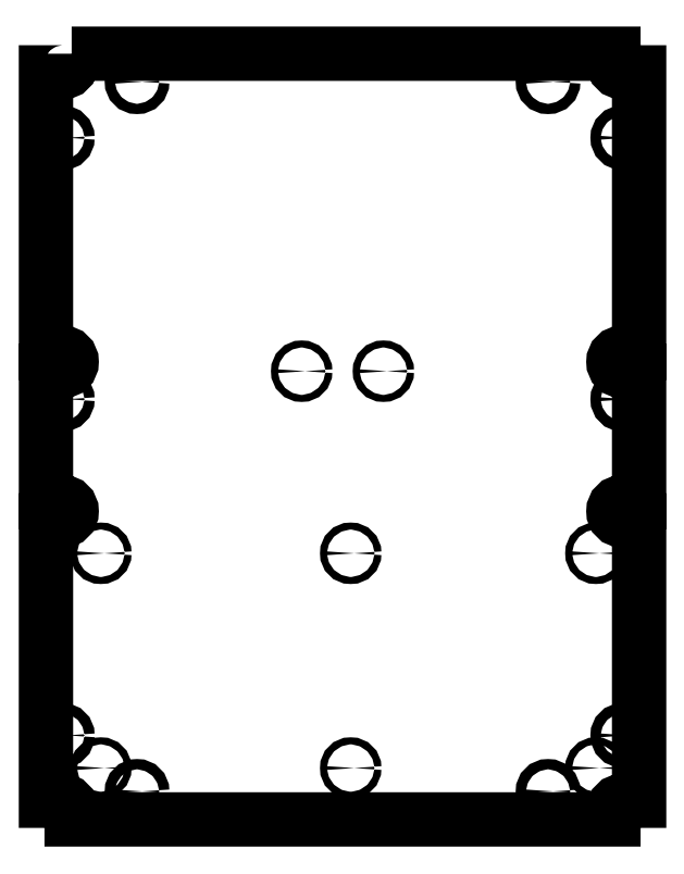
<metadata>
{"format":"dxf","ext":"dxf","renderer":"ezdxf+matplotlib","layout":"modelspace","background":"white","min_lineweight":24,"dpi":150}
</metadata>
<code>
0
SECTION
2
ENTITIES
0
LWPOLYLINE
8
0
90
32
70
1
43
0
10
-0.116
20
0.164
10
-0.116
20
0.16
42
-0.4142
10
-0.12
20
0.156
10
-0.127
20
0.156
10
-0.127
20
0.036
10
-0.12
20
0.036
42
-1
10
-0.12
20
0.028
10
-0.127
20
0.028
10
-0.127
20
-0.028
10
-0.12
20
-0.028
42
-1
10
-0.12
20
-0.036
10
-0.127
20
-0.036
10
-0.127
20
-0.156
10
-0.12
20
-0.156
42
-0.4142
10
-0.116
20
-0.16
10
-0.116
20
-0.164
10
0.116
20
-0.164
10
0.116
20
-0.16
42
-0.4142
10
0.12
20
-0.156
10
0.127
20
-0.156
10
0.127
20
-0.036
10
0.12
20
-0.036
42
-1
10
0.12
20
-0.028
10
0.127
20
-0.028
10
0.127
20
0.028
10
0.12
20
0.028
42
-1
10
0.12
20
0.036
10
0.127
20
0.036
10
0.127
20
0.156
10
0.12
20
0.156
42
-0.4142
10
0.116
20
0.16
10
0.116
20
0.164
0
CIRCLE
8
0
10
-0.0175
20
0.028
30
0
40
0.0015
210
0
220
0
230
1
0
CIRCLE
8
0
10
0.0175
20
0.028
30
0
40
0.0015
210
0
220
0
230
1
0
CIRCLE
8
0
10
-0.1035
20
-0.05
30
0
40
0.0015
210
0
220
0
230
1
0
CIRCLE
8
0
10
0.1085
20
-0.05
30
0
40
0.0015
210
0
220
0
230
1
0
CIRCLE
8
0
10
-0.1035
20
-0.142
30
0
40
0.0015
210
0
220
0
230
1
0
CIRCLE
8
0
10
0.1085
20
-0.142
30
0
40
0.0015
210
0
220
0
230
1
0
CIRCLE
8
0
10
0.0035
20
-0.05
30
0
40
0.0015
210
0
220
0
230
1
0
CIRCLE
8
0
10
0.0035
20
-0.142
30
0
40
0.0015
210
0
220
0
230
1
0
CIRCLE
8
0
10
-0.088
20
-0.152
30
0
40
0.0022
210
0
220
0
230
1
0
CIRCLE
8
0
10
0.088
20
-0.152
30
0
40
0.0022
210
0
220
0
230
1
0
CIRCLE
8
0
10
-0.088
20
0.152
30
0
40
0.0022
210
0
220
0
230
1
0
CIRCLE
8
0
10
0.088
20
0.152
30
0
40
0.0022
210
0
220
0
230
1
0
CIRCLE
8
0
10
-0.12
20
-0.128
30
0
40
0.0022
210
0
220
0
230
1
0
CIRCLE
8
0
10
0.12
20
-0.128
30
0
40
0.0022
210
0
220
0
230
1
0
CIRCLE
8
0
10
-0.12
20
0.128
30
0
40
0.0022
210
0
220
0
230
1
0
CIRCLE
8
0
10
0.12
20
0.128
30
0
40
0.0022
210
0
220
0
230
1
0
CIRCLE
8
0
10
-0.12
20
0.016
30
0
40
0.0022
210
0
220
0
230
1
0
CIRCLE
8
0
10
0.12
20
0.016
30
0
40
0.0022
210
0
220
0
230
1
0
ENDSEC
0
EOF

</code>
